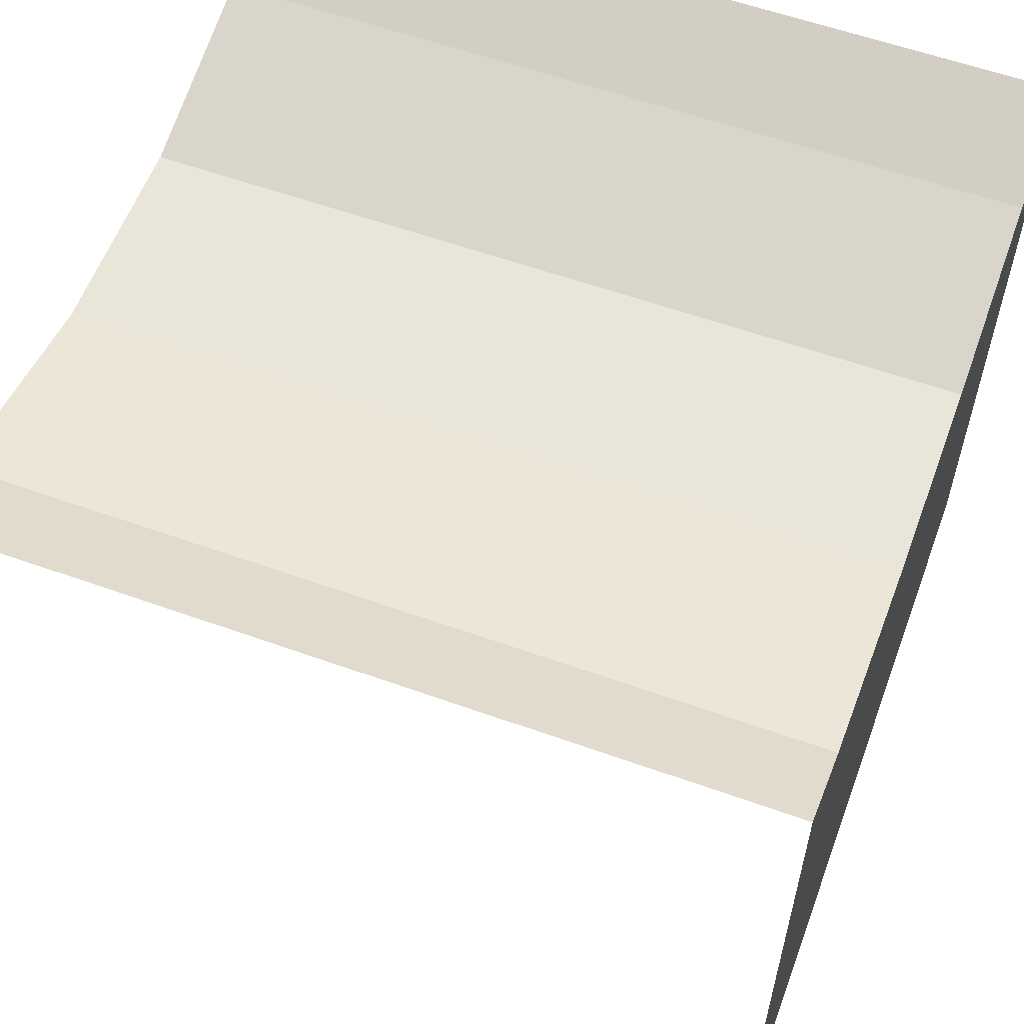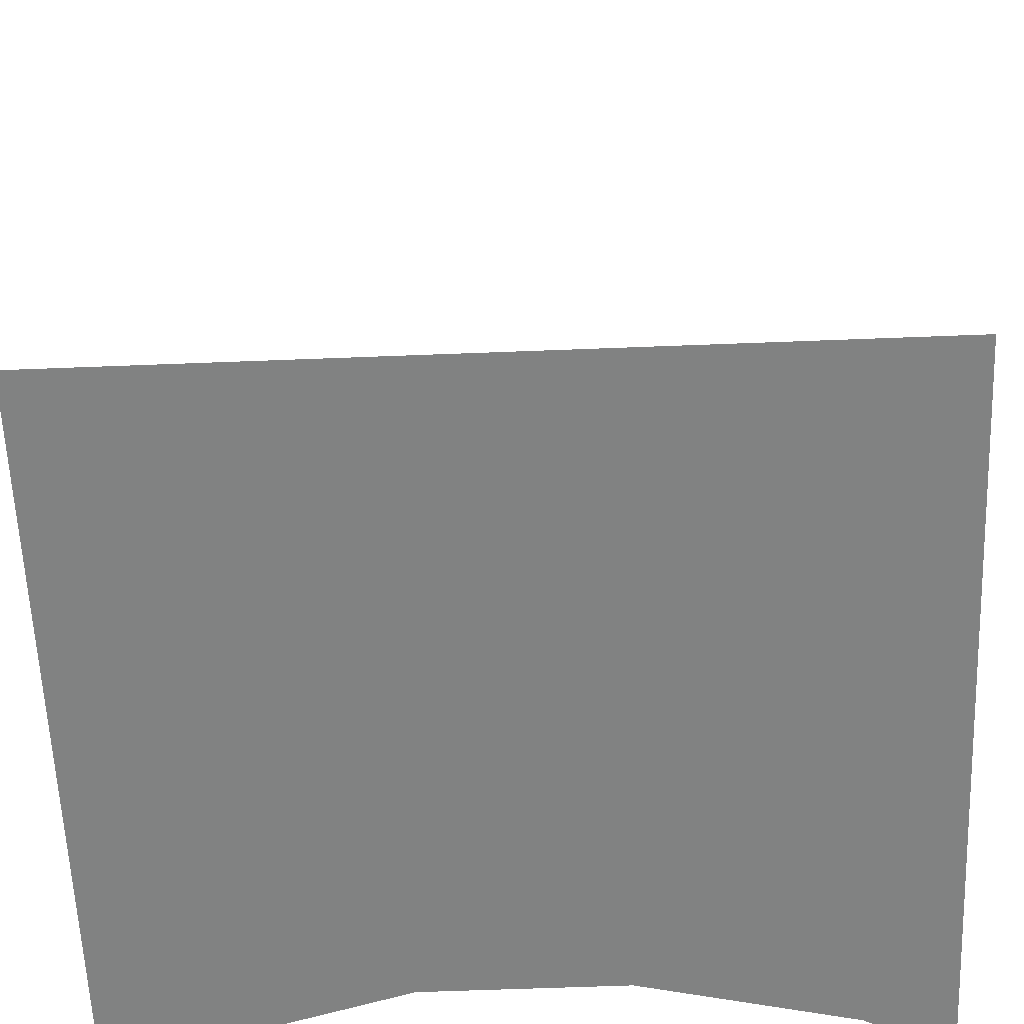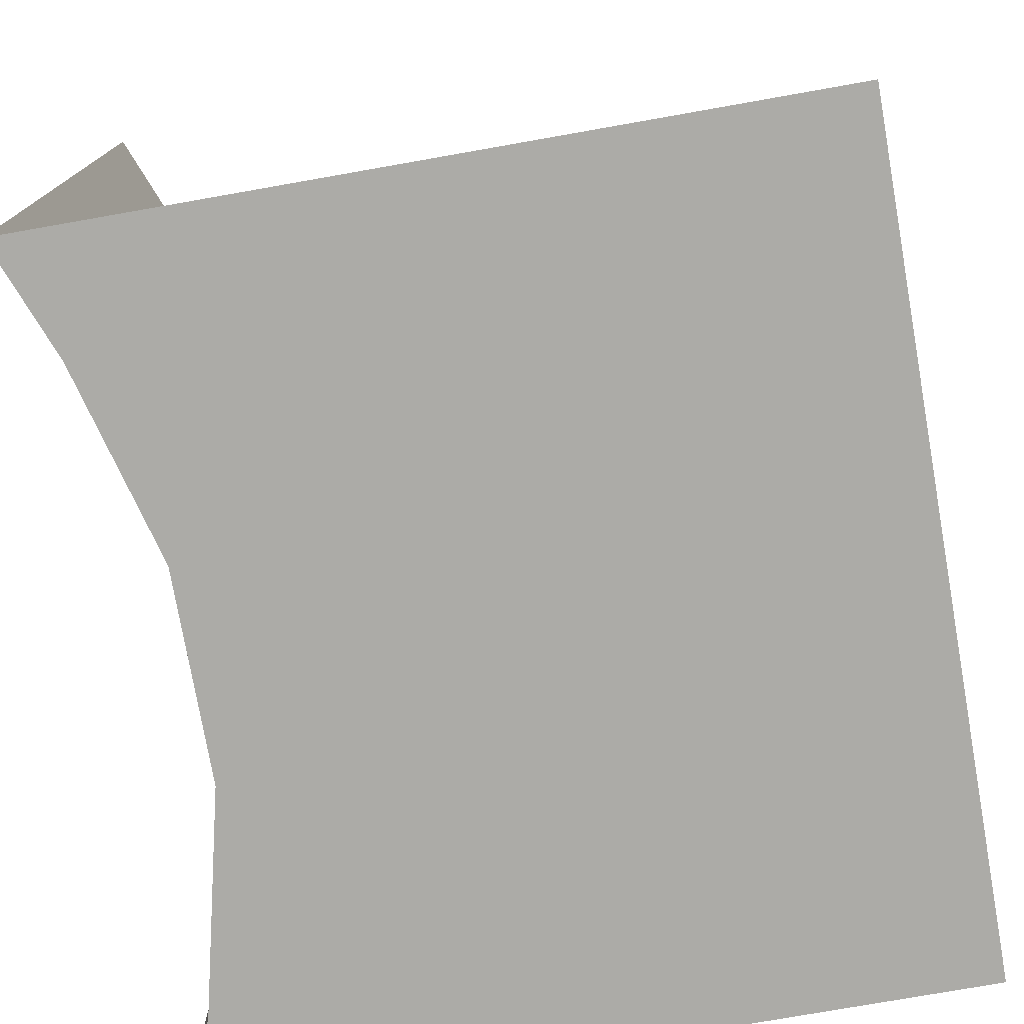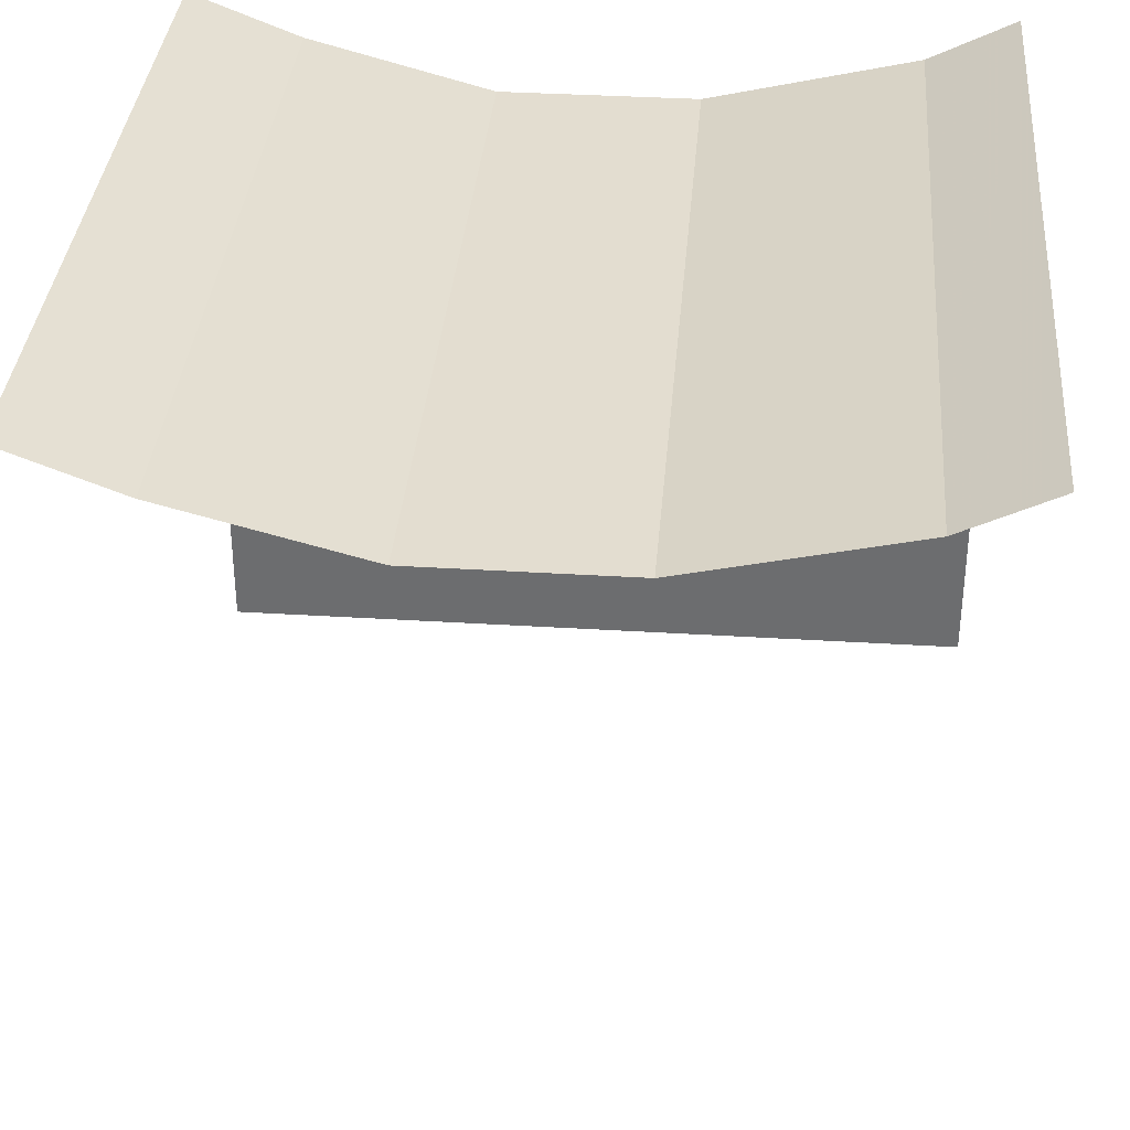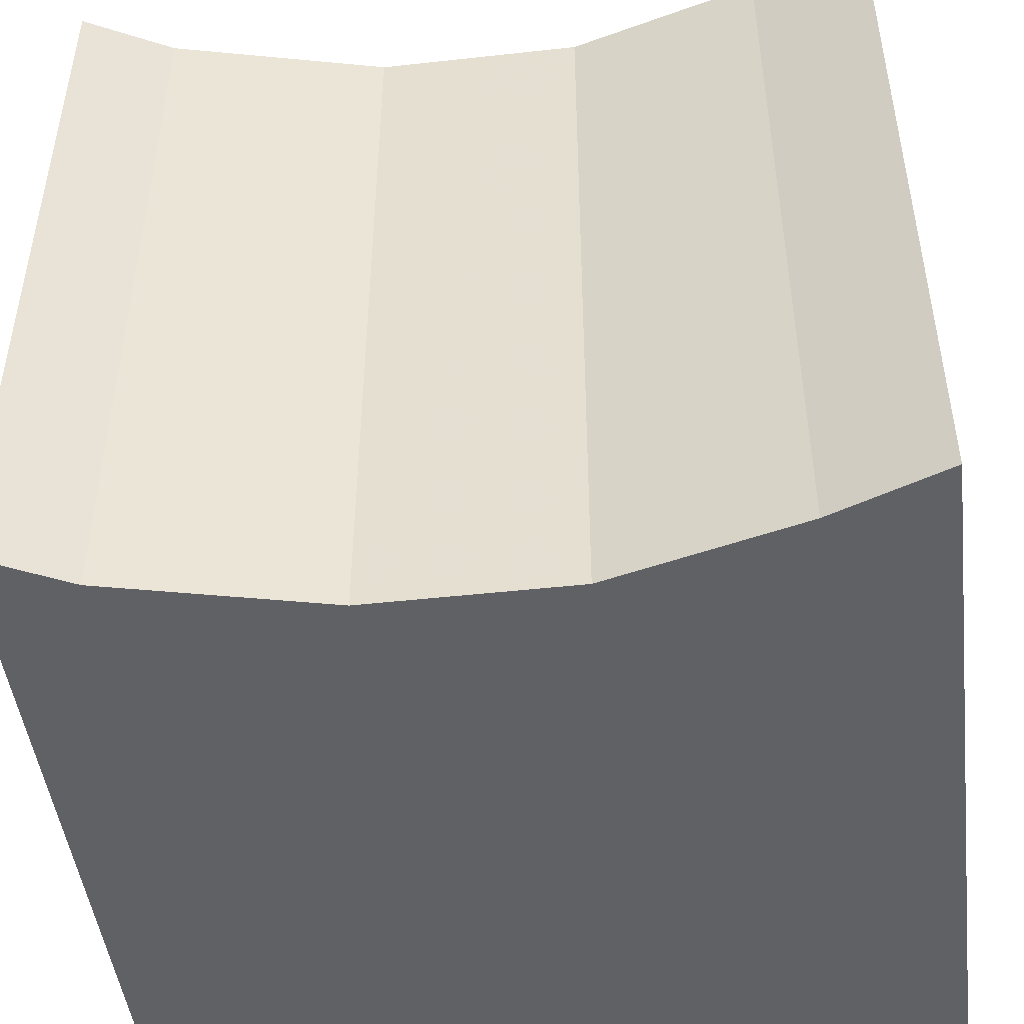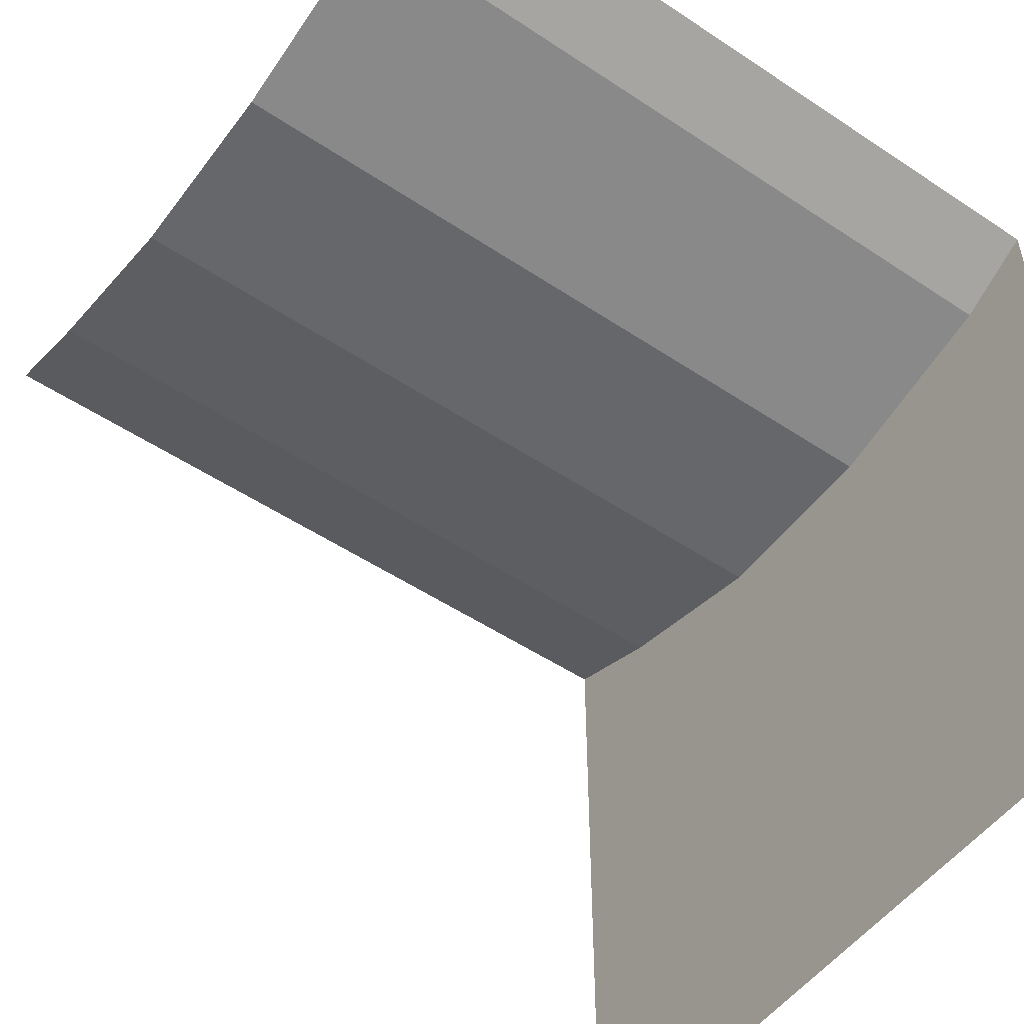
<metadata>
{"format":"obj","ext":"obj","renderer":"f3d","projection":"perspective","resolution":1024,"background":"white","views":[{"elev":58.5,"azim":110.3,"up":"+Y"},{"elev":-60.6,"azim":2.3,"up":"+Z"},{"elev":-76.3,"azim":-80.0,"up":"+Z"},{"elev":35.5,"azim":4.7,"up":"+Y"},{"elev":-47.4,"azim":-172.9,"up":"+Z"},{"elev":-52.0,"azim":54.3,"up":"+Y"}]}
</metadata>
<code>
v 0.5 -2.625 -0.5
v 0.3906 -1.75 -0.5
v 0.5 -1.695 -0.5
v 0.3906 -1.75 0.5
v 0.5 -1.695 0.5
v -0.5 -2.625 -0.5
v -0.125 -1.812 -0.5
v 0.125 -1.812 -0.5
v 0.125 -1.812 0.5
v -0.3594 -1.75 -0.5
v -0.5 -1.695 -0.5
v -0.5 -1.695 0.5
v -0.3594 -1.75 0.5
v -0.125 -1.812 0.5
v 0.5 -1.625 -0.5
v -0.5 -1.625 -0.5
f 1 2 3
f 3 2 4
f 3 4 5
f 6 7 8
f 6 8 1
f 1 8 2
f 2 8 9
f 2 9 4
f 10 7 6
f 10 6 11
f 10 11 12
f 10 12 13
f 10 13 7
f 7 13 14
f 7 14 8
f 8 14 9

</code>
